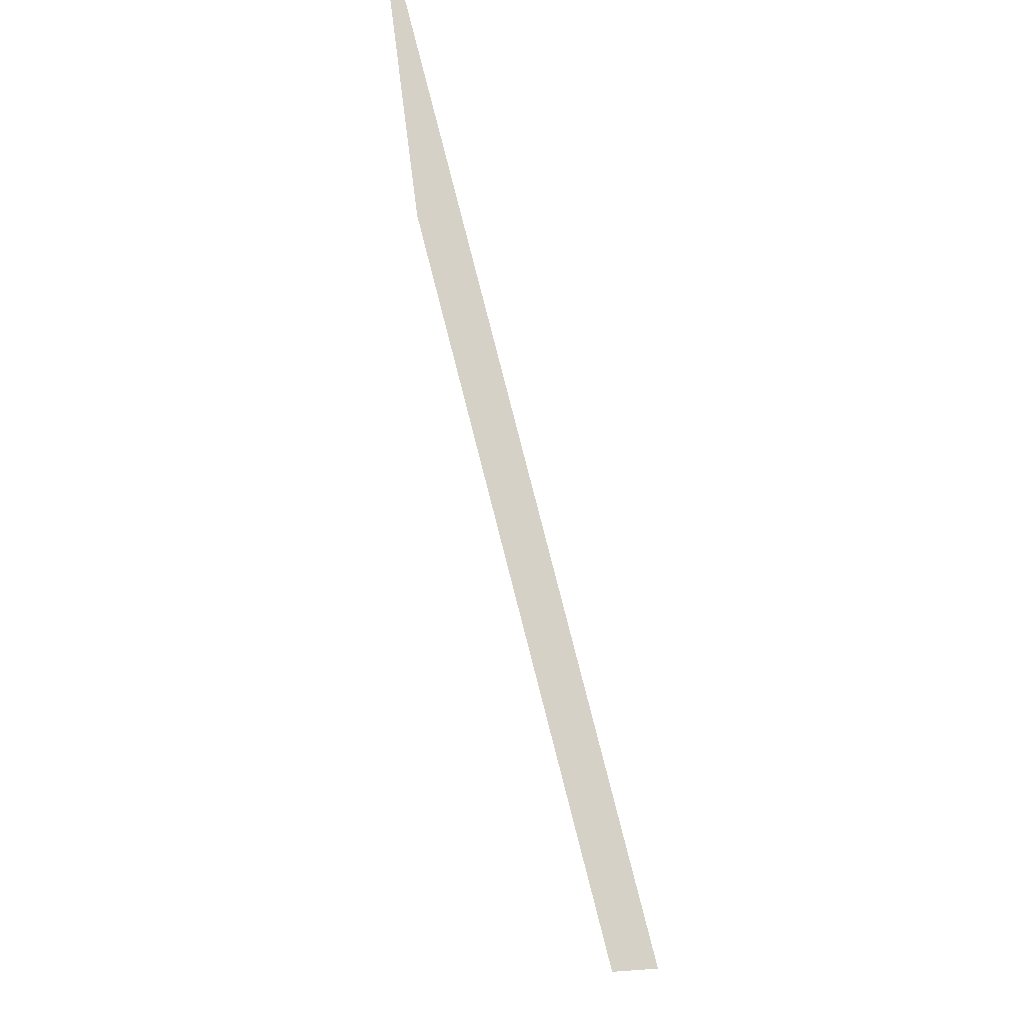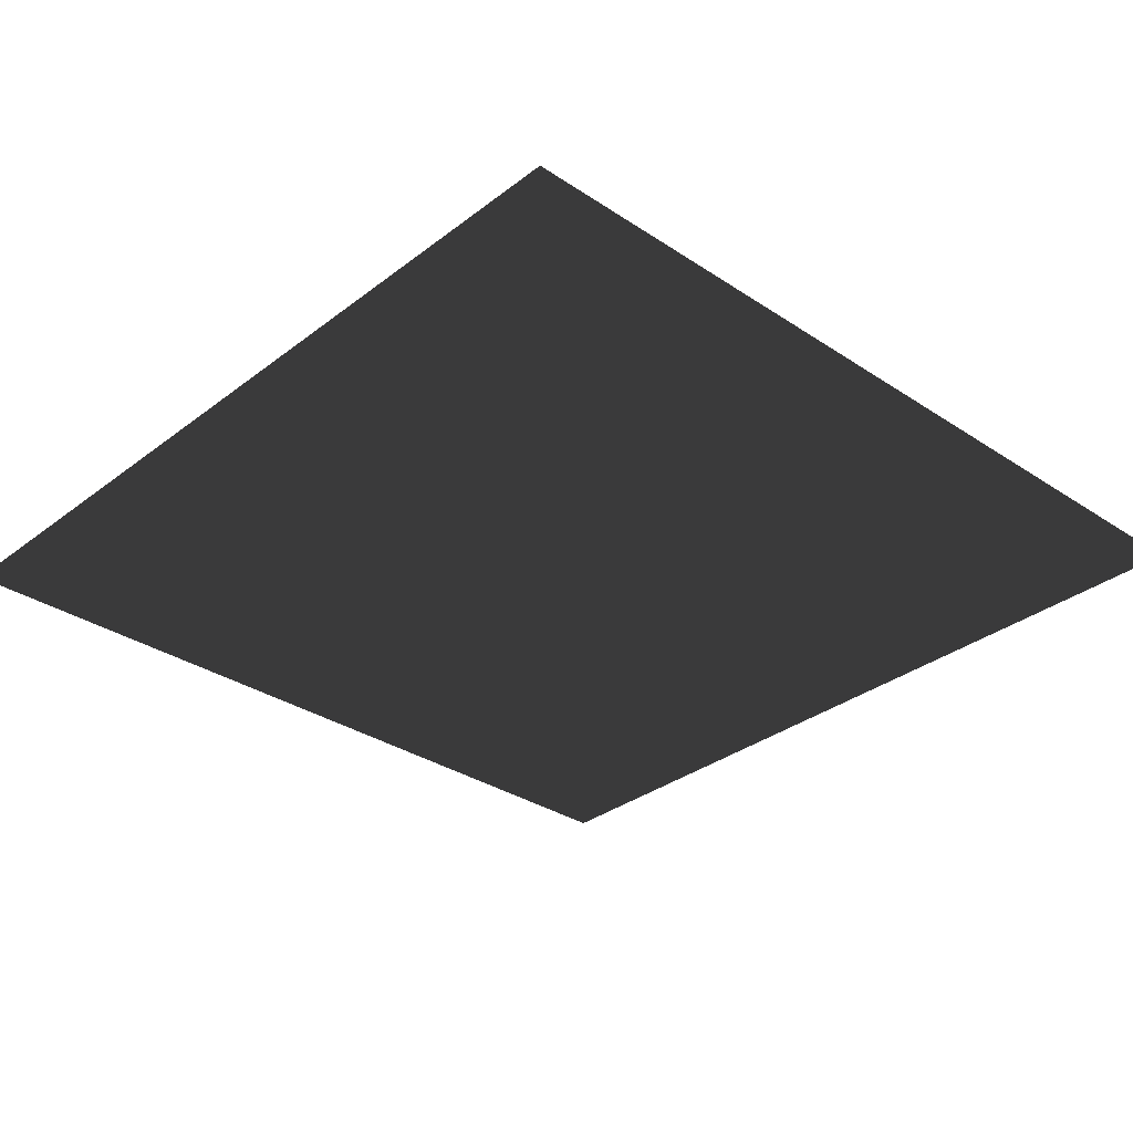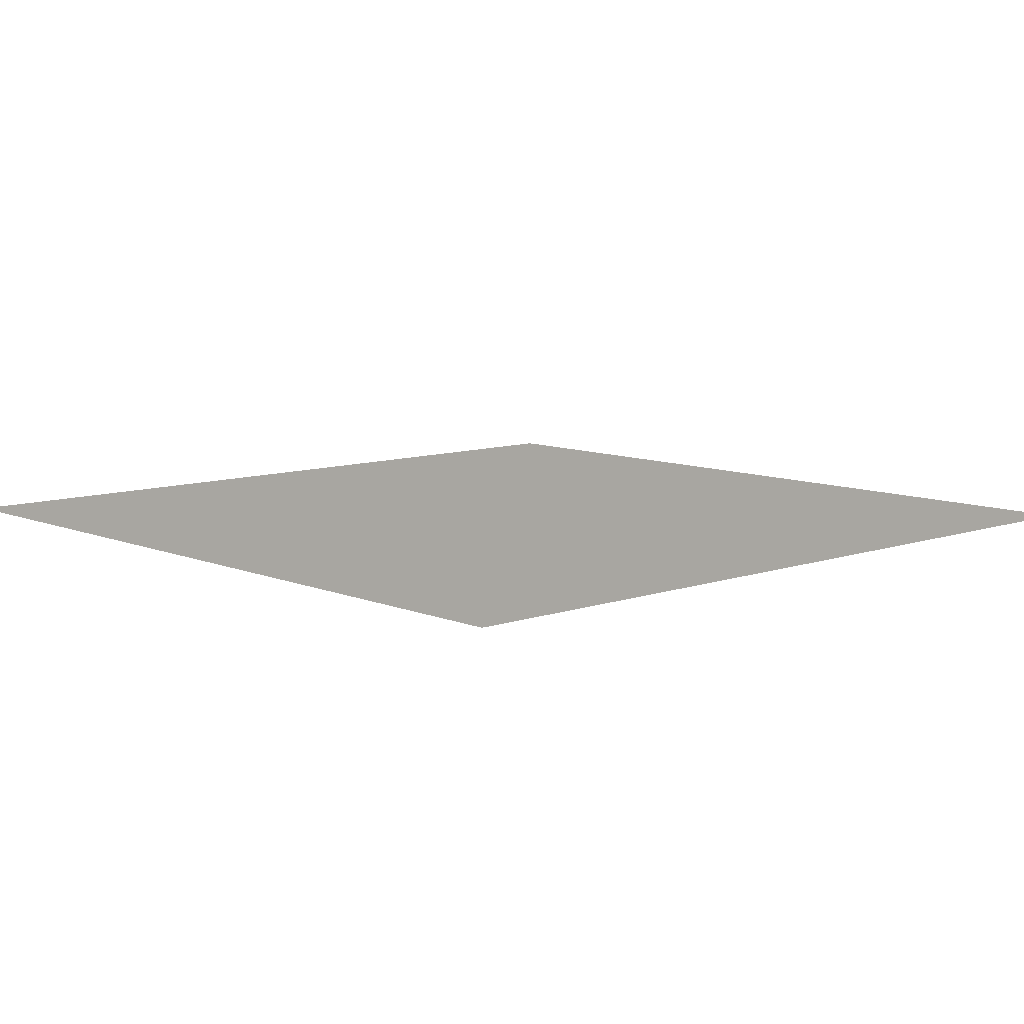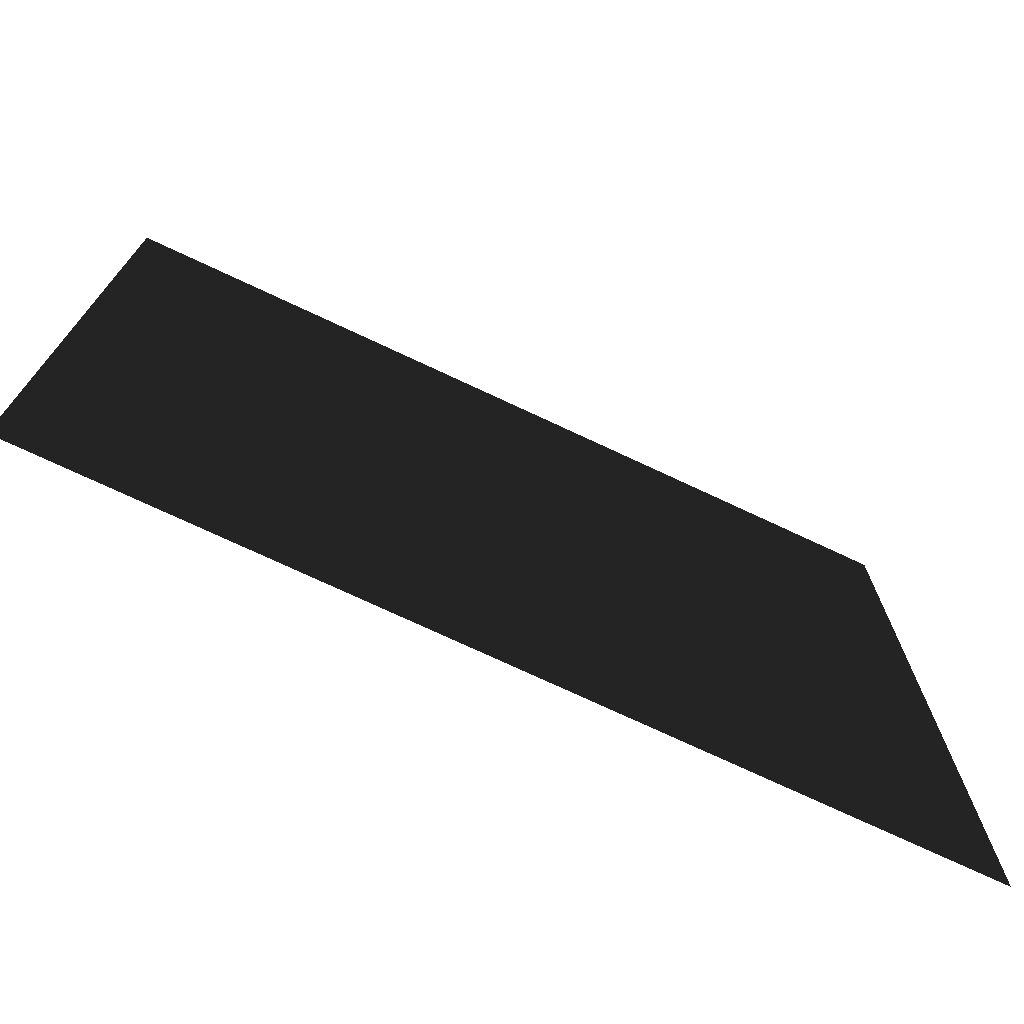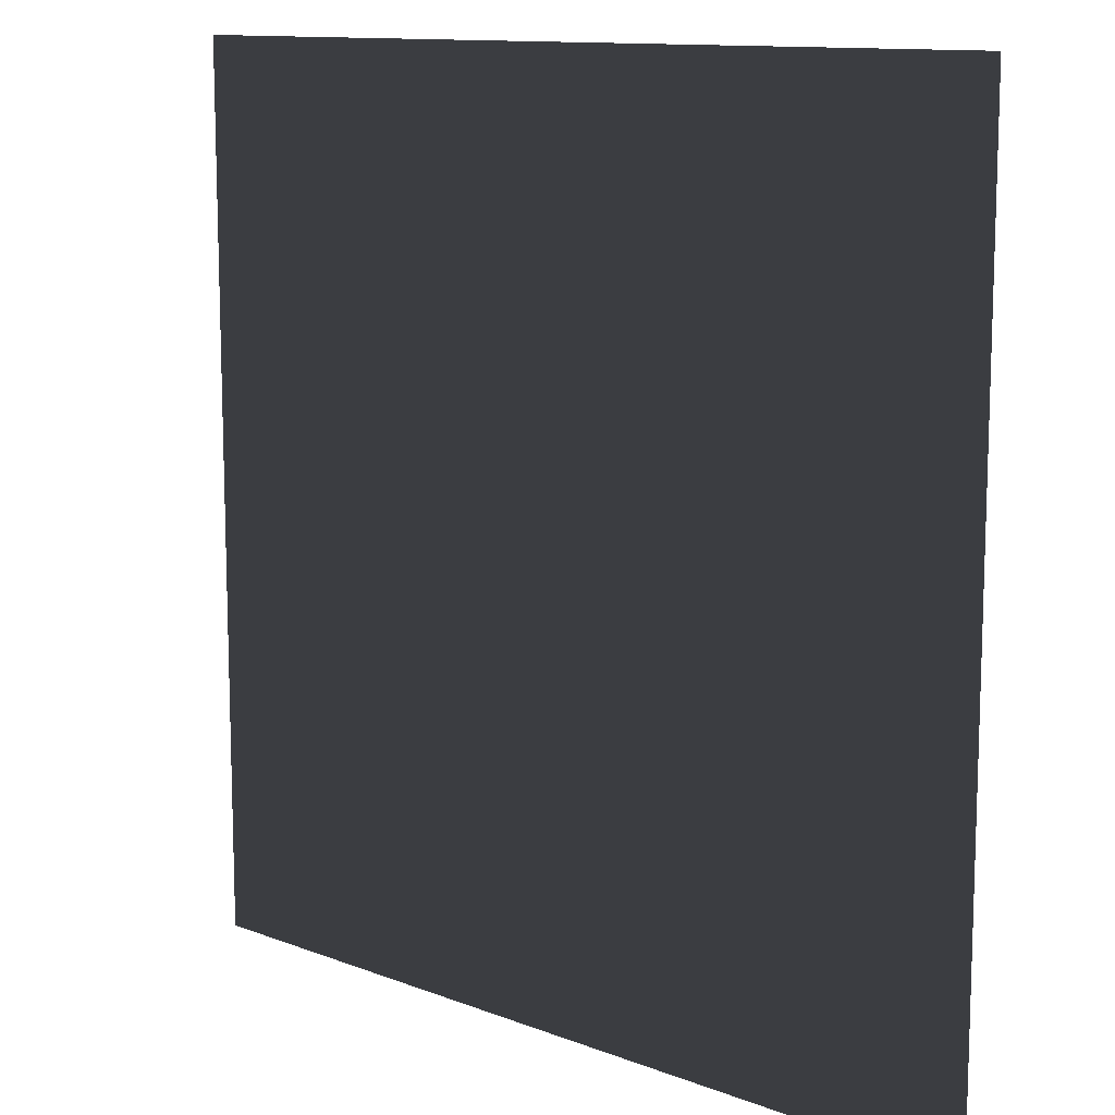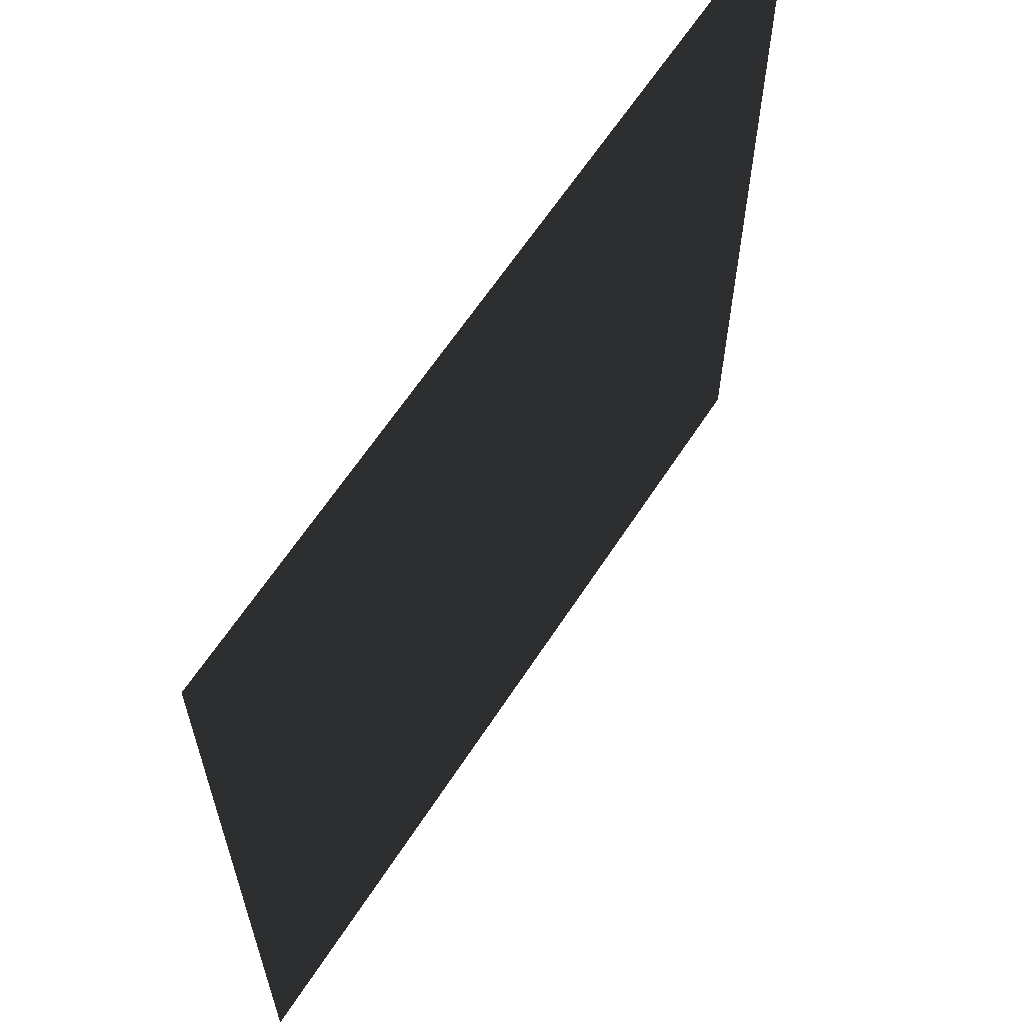
<metadata>
{"format":"obj","ext":"obj","renderer":"f3d","projection":"perspective","resolution":1024,"background":"white","views":[{"elev":79.6,"azim":75.7,"up":"+Y"},{"elev":-32.0,"azim":-133.0,"up":"+Z"},{"elev":9.3,"azim":137.4,"up":"+Z"},{"elev":-74.2,"azim":-25.1,"up":"+Y"},{"elev":11.8,"azim":-137.4,"up":"+Y"},{"elev":63.2,"azim":123.0,"up":"+Y"}]}
</metadata>
<code>
v -10.32 -10.32 0.9372
v -10.32 10.32 0.9372
v 10.32 10.32 0.9372
v 10.32 -10.32 0.9372
g Platform.004_33074_472
f 1 3 2
f 1 4 3

</code>
